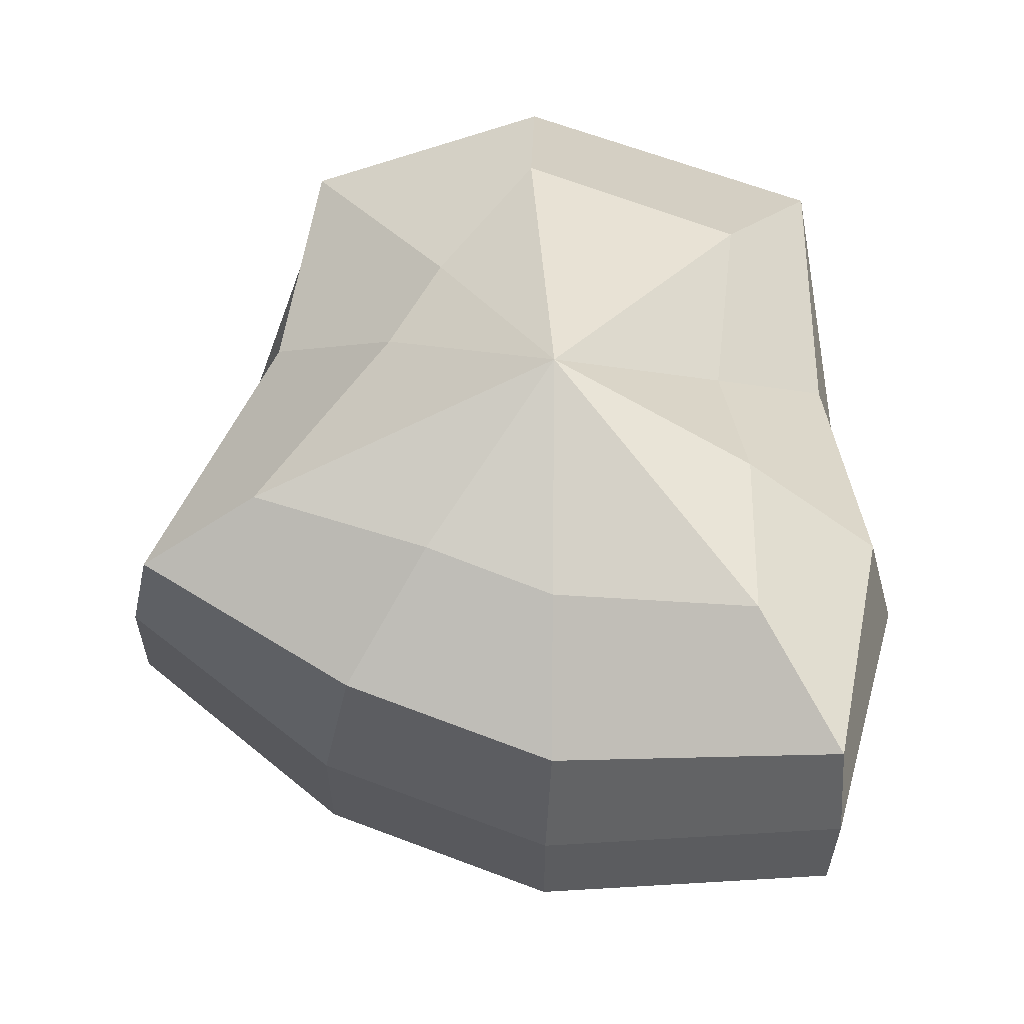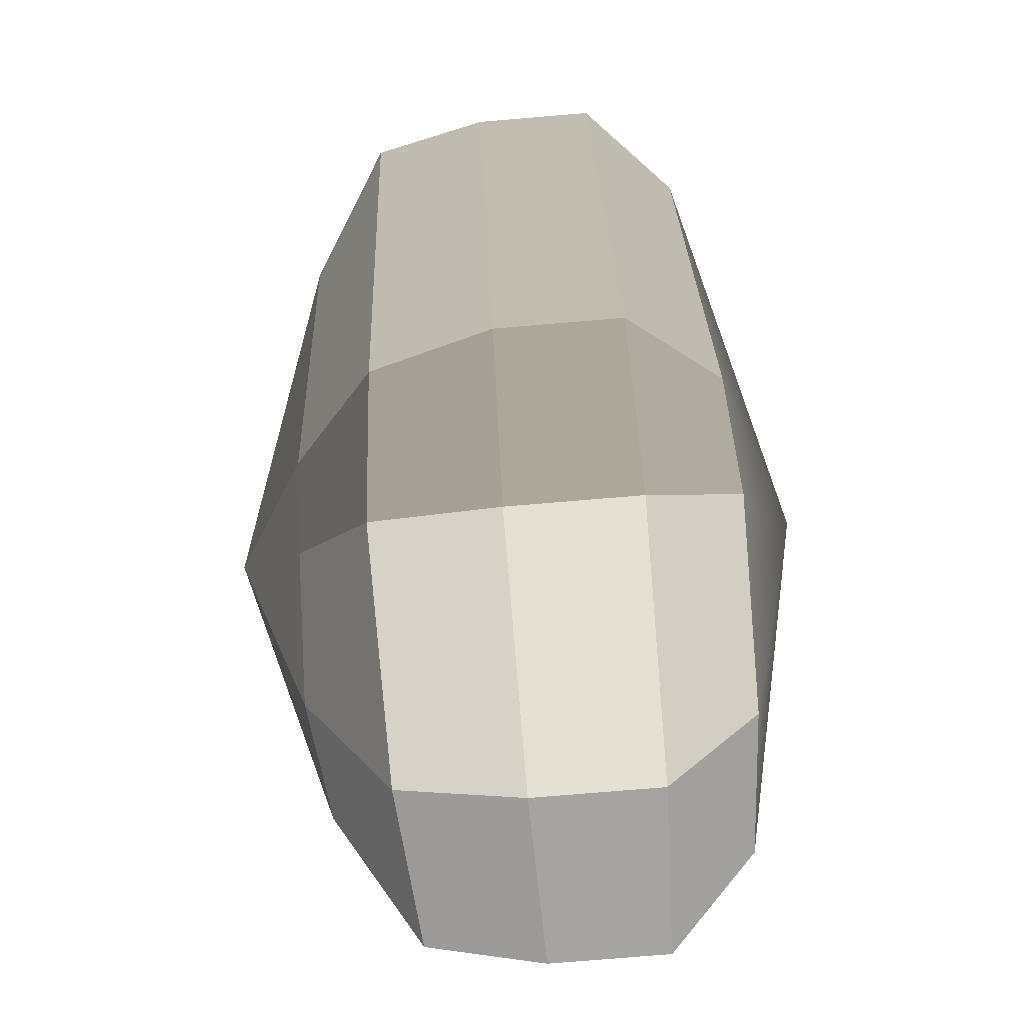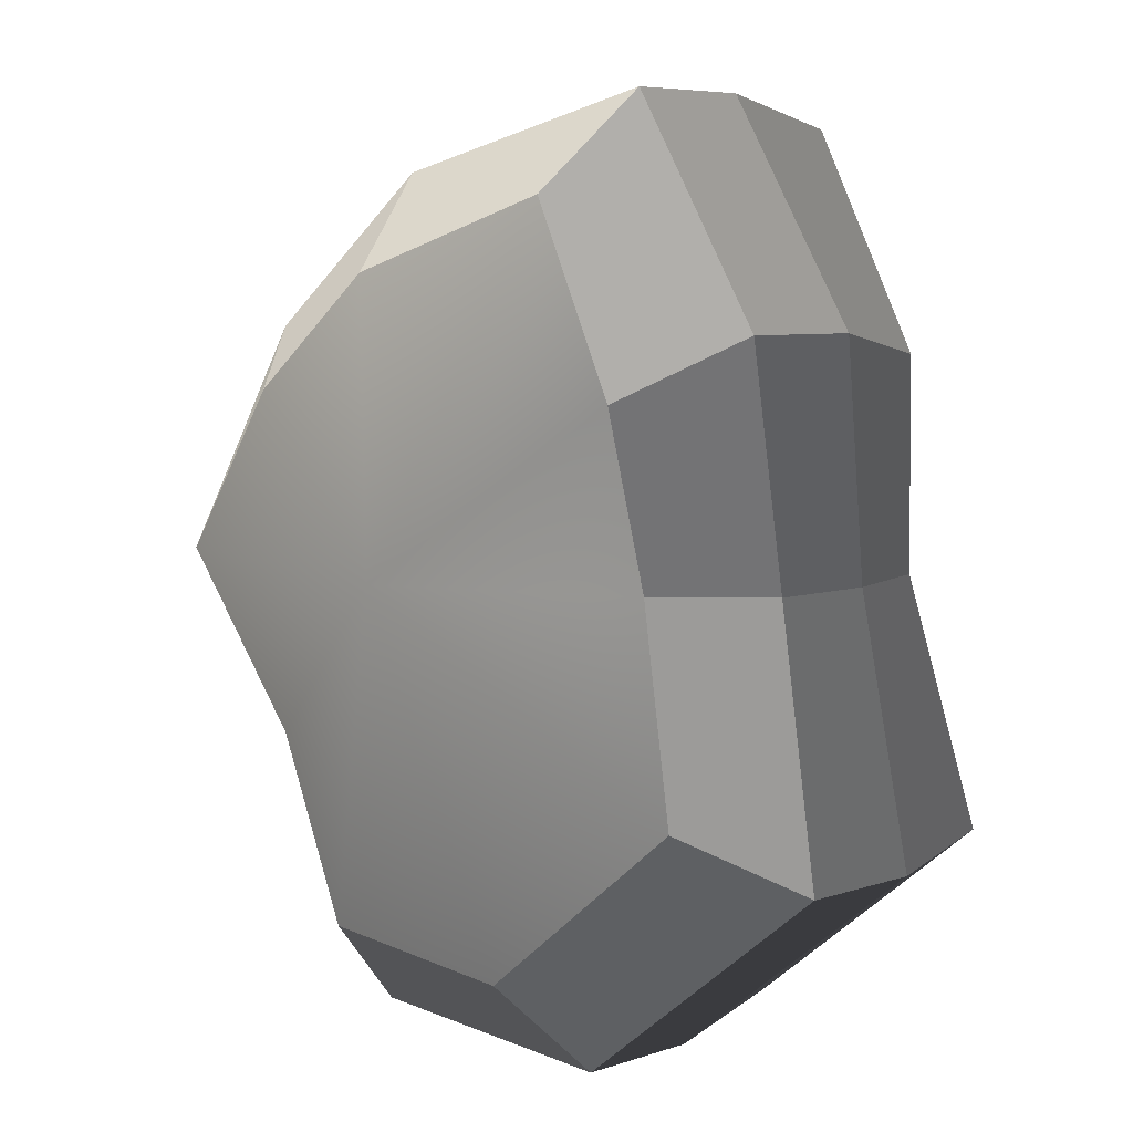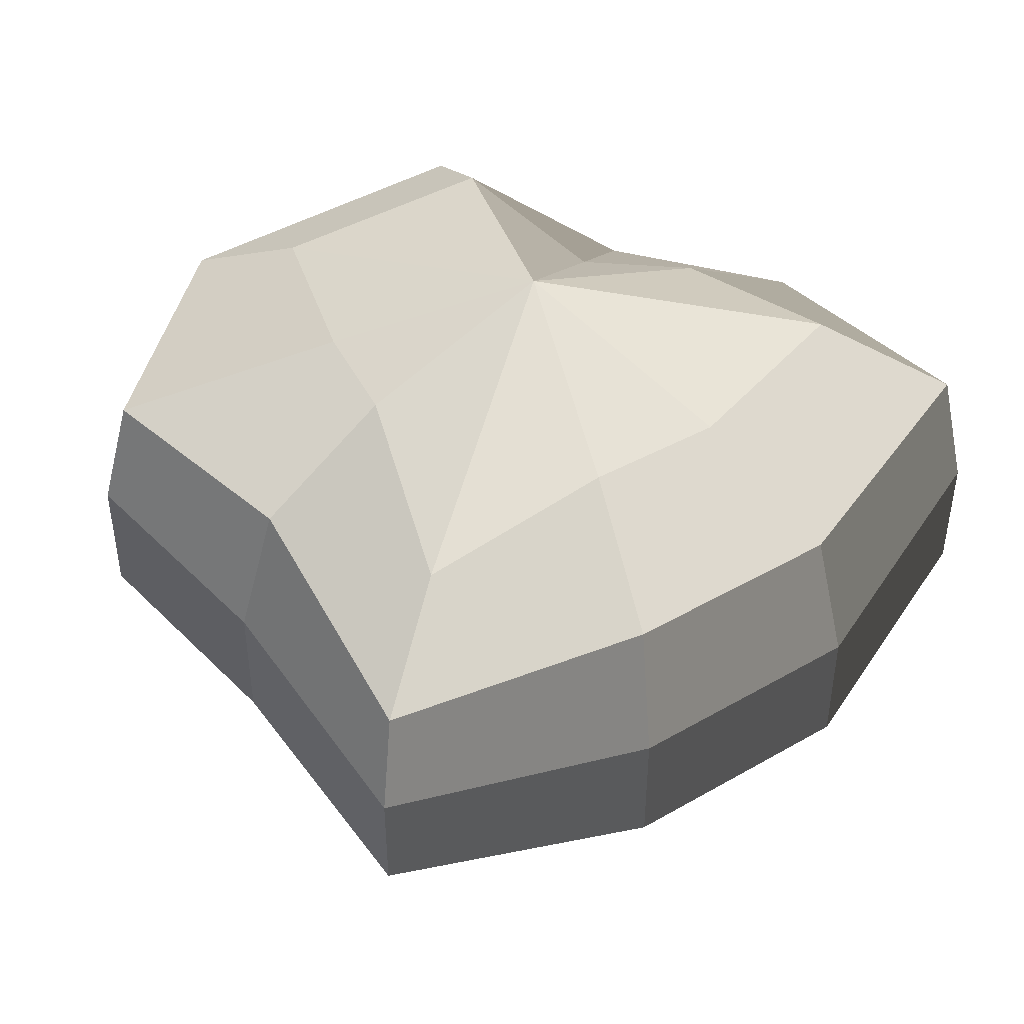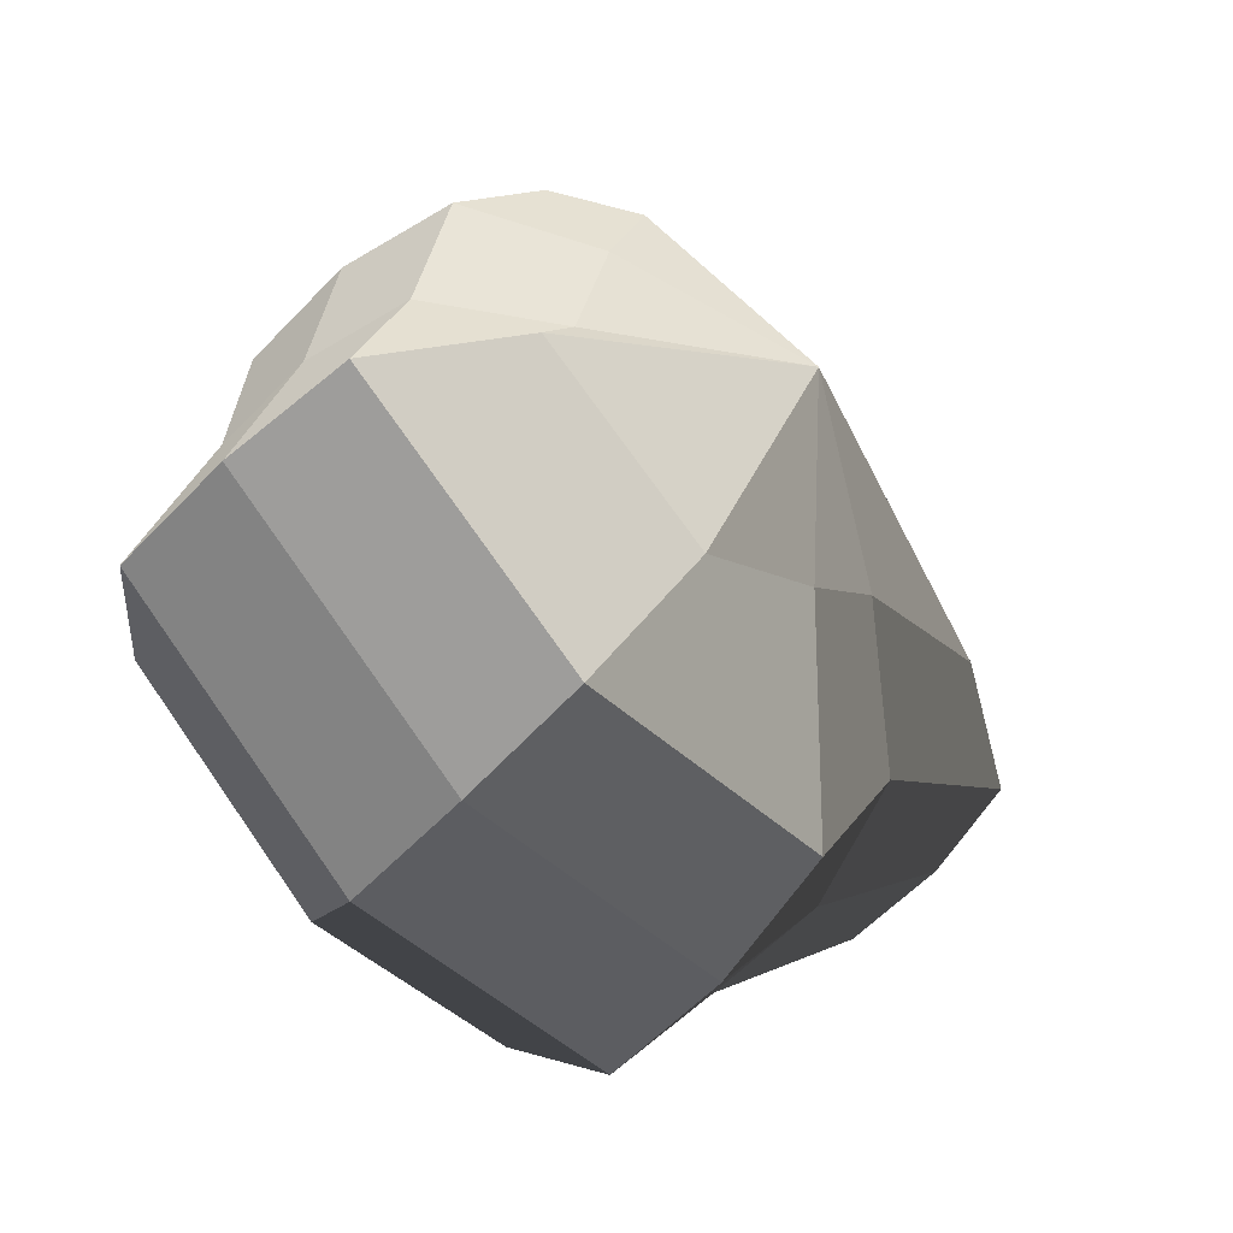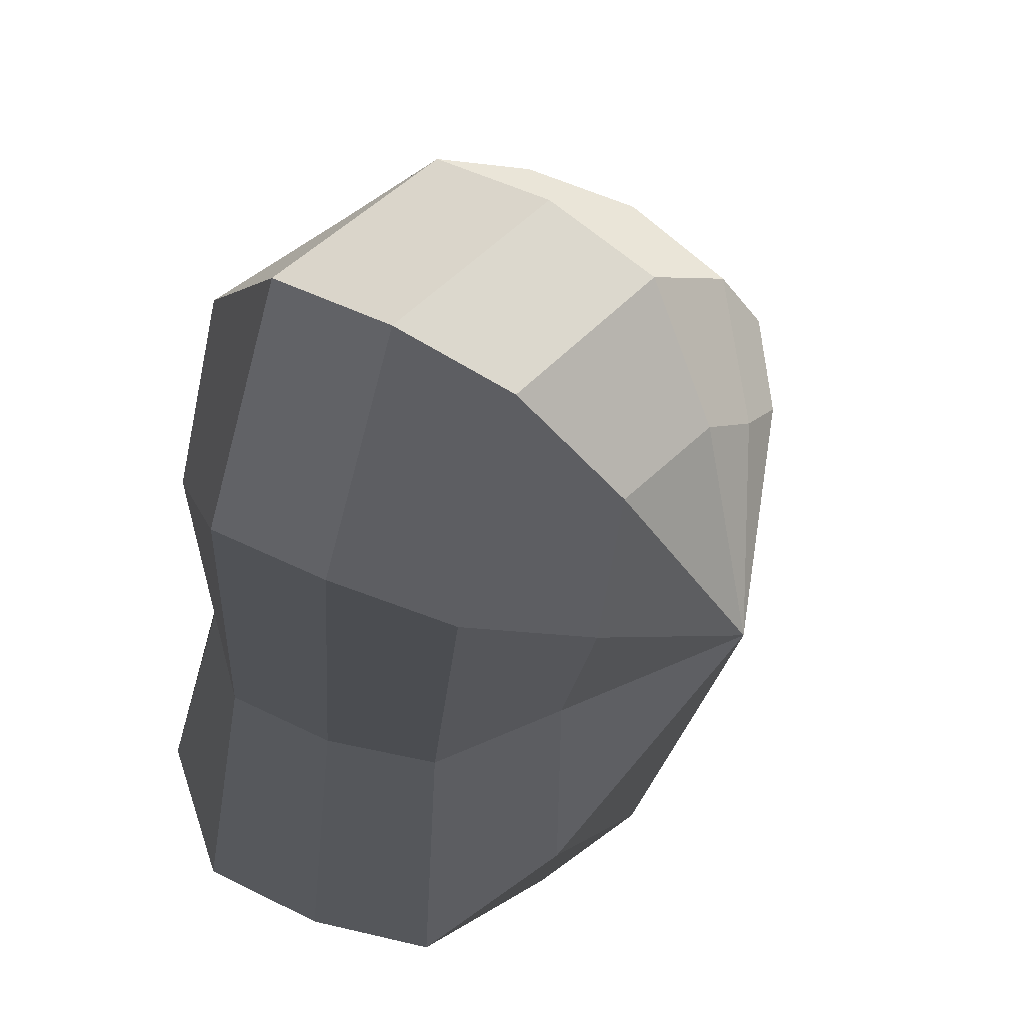
<metadata>
{"format":"obj","ext":"obj","renderer":"f3d","projection":"perspective","resolution":1024,"background":"white","views":[{"elev":60.2,"azim":-16.4,"up":"+Y"},{"elev":-75.6,"azim":-85.2,"up":"+Z"},{"elev":6.2,"azim":44.2,"up":"+Z"},{"elev":45.6,"azim":-71.5,"up":"+Y"},{"elev":-59.1,"azim":136.8,"up":"+Z"},{"elev":47.2,"azim":119.6,"up":"+Z"}]}
</metadata>
<code>
v 0.01455 -0.02578 -0.04036
v 0.004624 -0.03398 0.001091
v 0.03878 -0.02578 -0.02105
v -0.009664 -0.02578 -0.03818
v -0.01825 -0.02578 -0.01778
v -0.03822 -0.02223 0.001091
v -0.02135 -0.02578 0.01996
v -0.005298 -0.02578 0.03272
v 0.02109 -0.02578 0.04036
v 0.0306 -0.02578 0.01996
v 0.03219 -0.02223 0.001091
v 0.03878 -0.02578 -0.02105
v 0.04797 -0.01489 -0.02773
v 0.01805 -0.01489 -0.05115
v 0.01455 -0.02578 -0.04036
v 0.01455 -0.02578 -0.04036
v 0.01805 -0.01489 -0.05115
v -0.01317 -0.01489 -0.04897
v -0.009664 -0.02578 -0.03818
v -0.009664 -0.02578 -0.03818
v -0.01317 -0.01489 -0.04897
v -0.02743 -0.01489 -0.02445
v -0.01825 -0.02578 -0.01778
v -0.01825 -0.02578 -0.01778
v -0.02743 -0.01489 -0.02445
v -0.04797 -0.01289 0.001091
v -0.03822 -0.02223 0.001091
v -0.03822 -0.02223 0.001091
v -0.04797 -0.01289 0.001091
v -0.03053 -0.01489 0.02663
v -0.02135 -0.02578 0.01996
v -0.02135 -0.02578 0.01996
v -0.03053 -0.01489 0.02663
v -0.008805 -0.01489 0.04351
v -0.005298 -0.02578 0.03272
v -0.005298 -0.02578 0.03272
v -0.008805 -0.01489 0.04351
v 0.0246 -0.01489 0.05115
v 0.02109 -0.02578 0.04036
v 0.02109 -0.02578 0.04036
v 0.0246 -0.01489 0.05115
v 0.03978 -0.01489 0.02663
v 0.0306 -0.02578 0.01996
v 0.0306 -0.02578 0.01996
v 0.03978 -0.01489 0.02663
v 0.04193 -0.01289 0.001091
v 0.03219 -0.02223 0.001091
v 0.03219 -0.02223 0.001091
v 0.04193 -0.01289 0.001091
v 0.04797 -0.01489 -0.02773
v 0.03878 -0.02578 -0.02105
v 0.04797 -0.01489 -0.02773
v 0.04797 -0.0001483 -0.02773
v 0.01805 -0.0001483 -0.05115
v 0.01805 -0.01489 -0.05115
v 0.01805 -0.01489 -0.05115
v 0.01805 -0.0001483 -0.05115
v -0.01317 -0.0001483 -0.04897
v -0.01317 -0.01489 -0.04897
v -0.01317 -0.01489 -0.04897
v -0.01317 -0.0001483 -0.04897
v -0.02743 -0.0001483 -0.02445
v -0.02743 -0.01489 -0.02445
v -0.02743 -0.01489 -0.02445
v -0.02743 -0.0001483 -0.02445
v -0.04797 -0.0002293 0.001091
v -0.04797 -0.01289 0.001091
v -0.04797 -0.01289 0.001091
v -0.04797 -0.0002293 0.001091
v -0.03053 -0.0001483 0.02663
v -0.03053 -0.01489 0.02663
v -0.03053 -0.01489 0.02663
v -0.03053 -0.0001483 0.02663
v -0.008805 -0.0001483 0.04351
v -0.008805 -0.01489 0.04351
v -0.008805 -0.01489 0.04351
v -0.008805 -0.0001483 0.04351
v 0.0246 -0.0001482 0.05115
v 0.0246 -0.01489 0.05115
v 0.0246 -0.01489 0.05115
v 0.0246 -0.0001482 0.05115
v 0.03978 -0.0001482 0.02663
v 0.03978 -0.01489 0.02663
v 0.03978 -0.01489 0.02663
v 0.03978 -0.0001482 0.02663
v 0.04193 -0.0002294 0.001091
v 0.04193 -0.01289 0.001091
v 0.04193 -0.01289 0.001091
v 0.04193 -0.0002294 0.001091
v 0.04797 -0.0001483 -0.02773
v 0.04797 -0.01489 -0.02773
v 0.04797 -0.0001483 -0.02773
v 0.04569 0.01428 -0.0254
v 0.01714 0.01428 -0.04799
v 0.01805 -0.0001483 -0.05115
v 0.01805 -0.0001483 -0.05115
v 0.01714 0.01428 -0.04799
v -0.01183 0.01428 -0.0456
v -0.01317 -0.0001483 -0.04897
v -0.01317 -0.0001483 -0.04897
v -0.01183 0.01428 -0.0456
v -0.02321 0.01428 -0.02181
v -0.02743 -0.0001483 -0.02445
v -0.02743 -0.0001483 -0.02445
v -0.02321 0.01428 -0.02181
v -0.0453 0.01197 0.001197
v -0.04797 -0.0002293 0.001091
v -0.04797 -0.0002293 0.001091
v -0.0453 0.01197 0.001197
v -0.02661 0.01428 0.0242
v -0.03053 -0.0001483 0.02663
v -0.03053 -0.0001483 0.02663
v -0.02661 0.01428 0.0242
v -0.007042 0.01428 0.03961
v -0.008805 -0.0001483 0.04351
v -0.008805 -0.0001483 0.04351
v -0.007042 0.01428 0.03961
v 0.02433 0.01428 0.04799
v 0.0246 -0.0001482 0.05115
v 0.0246 -0.0001482 0.05115
v 0.02433 0.01428 0.04799
v 0.03671 0.01428 0.0242
v 0.03978 -0.0001482 0.02663
v 0.03978 -0.0001482 0.02663
v 0.03671 0.01428 0.0242
v 0.03865 0.01197 0.001197
v 0.04193 -0.0002294 0.001091
v 0.04193 -0.0002294 0.001091
v 0.03865 0.01197 0.001197
v 0.04569 0.01428 -0.0254
v 0.04797 -0.0001483 -0.02773
v 0.04569 0.01428 -0.0254
v 0.03225 0.02437 -0.01615
v 0.01204 0.02437 -0.03257
v 0.01714 0.01428 -0.04799
v 0.01714 0.01428 -0.04799
v 0.01204 0.02437 -0.03257
v -0.002592 0.02437 -0.02139
v -0.01183 0.01428 -0.0456
v -0.01183 0.01428 -0.0456
v -0.002592 0.02437 -0.02139
v -0.01125 0.02437 -0.0128
v -0.02321 0.01428 -0.02181
v -0.02321 0.01428 -0.02181
v -0.01125 0.02437 -0.0128
v -0.03124 0.02075 0.001117
v -0.0453 0.01197 0.001197
v -0.0453 0.01197 0.001197
v -0.03124 0.02075 0.001117
v -0.01443 0.02437 0.01503
v -0.02661 0.01428 0.0242
v -0.02661 0.01428 0.0242
v -0.01443 0.02437 0.01503
v -0.002592 0.02437 0.02475
v -0.007042 0.01428 0.03961
v -0.007042 0.01428 0.03961
v -0.002592 0.02437 0.02475
v 0.01874 0.02437 0.03257
v 0.02433 0.01428 0.04799
v 0.02433 0.01428 0.04799
v 0.01874 0.02437 0.03257
v 0.02387 0.02437 0.01503
v 0.03671 0.01428 0.0242
v 0.03671 0.01428 0.0242
v 0.02387 0.02437 0.01503
v 0.02504 0.02075 0.001117
v 0.03865 0.01197 0.001197
v 0.03865 0.01197 0.001197
v 0.02504 0.02075 0.001117
v 0.03225 0.02437 -0.01615
v 0.04569 0.01428 -0.0254
v 0.03225 0.02437 -0.01615
v 0.004624 0.03398 0.001091
v 0.01204 0.02437 -0.03257
v 0.01204 0.02437 -0.03257
v 0.004624 0.03398 0.001091
v -0.002592 0.02437 -0.02139
v -0.002592 0.02437 -0.02139
v 0.004624 0.03398 0.001091
v -0.01125 0.02437 -0.0128
v -0.01125 0.02437 -0.0128
v 0.004624 0.03398 0.001091
v -0.03124 0.02075 0.001117
v -0.03124 0.02075 0.001117
v 0.004624 0.03398 0.001091
v -0.01443 0.02437 0.01503
v -0.01443 0.02437 0.01503
v 0.004624 0.03398 0.001091
v -0.002592 0.02437 0.02475
v -0.002592 0.02437 0.02475
v 0.004624 0.03398 0.001091
v 0.01874 0.02437 0.03257
v 0.01874 0.02437 0.03257
v 0.004624 0.03398 0.001091
v 0.02387 0.02437 0.01503
v 0.02387 0.02437 0.01503
v 0.004624 0.03398 0.001091
v 0.02504 0.02075 0.001117
v 0.02504 0.02075 0.001117
v 0.004624 0.03398 0.001091
v 0.03225 0.02437 -0.01615
g Foliage6_6_3999_22
f 1 3 2
f 4 1 2
f 5 4 2
f 6 5 2
f 7 6 2
f 8 7 2
f 9 8 2
f 10 9 2
f 11 10 2
f 3 11 2
f 12 14 13
f 12 15 14
f 16 18 17
f 16 19 18
f 20 22 21
f 20 23 22
f 24 26 25
f 24 27 26
f 28 30 29
f 28 31 30
f 32 34 33
f 32 35 34
f 36 38 37
f 36 39 38
f 40 42 41
f 40 43 42
f 44 46 45
f 44 47 46
f 48 50 49
f 48 51 50
f 52 54 53
f 52 55 54
f 56 58 57
f 56 59 58
f 60 62 61
f 60 63 62
f 64 66 65
f 64 67 66
f 68 70 69
f 68 71 70
f 72 74 73
f 72 75 74
f 76 78 77
f 76 79 78
f 80 82 81
f 80 83 82
f 84 86 85
f 84 87 86
f 88 90 89
f 88 91 90
f 92 94 93
f 92 95 94
f 96 98 97
f 96 99 98
f 100 102 101
f 100 103 102
f 104 106 105
f 104 107 106
f 108 110 109
f 108 111 110
f 112 114 113
f 112 115 114
f 116 118 117
f 116 119 118
f 120 122 121
f 120 123 122
f 124 126 125
f 124 127 126
f 128 130 129
f 128 131 130
f 132 134 133
f 132 135 134
f 136 138 137
f 136 139 138
f 140 142 141
f 140 143 142
f 144 146 145
f 144 147 146
f 148 150 149
f 148 151 150
f 152 154 153
f 152 155 154
f 156 158 157
f 156 159 158
f 160 162 161
f 160 163 162
f 164 166 165
f 164 167 166
f 168 170 169
f 168 171 170
f 172 174 173
f 175 177 176
f 178 180 179
f 181 183 182
f 184 186 185
f 187 189 188
f 190 192 191
f 193 195 194
f 196 198 197
f 199 201 200

</code>
